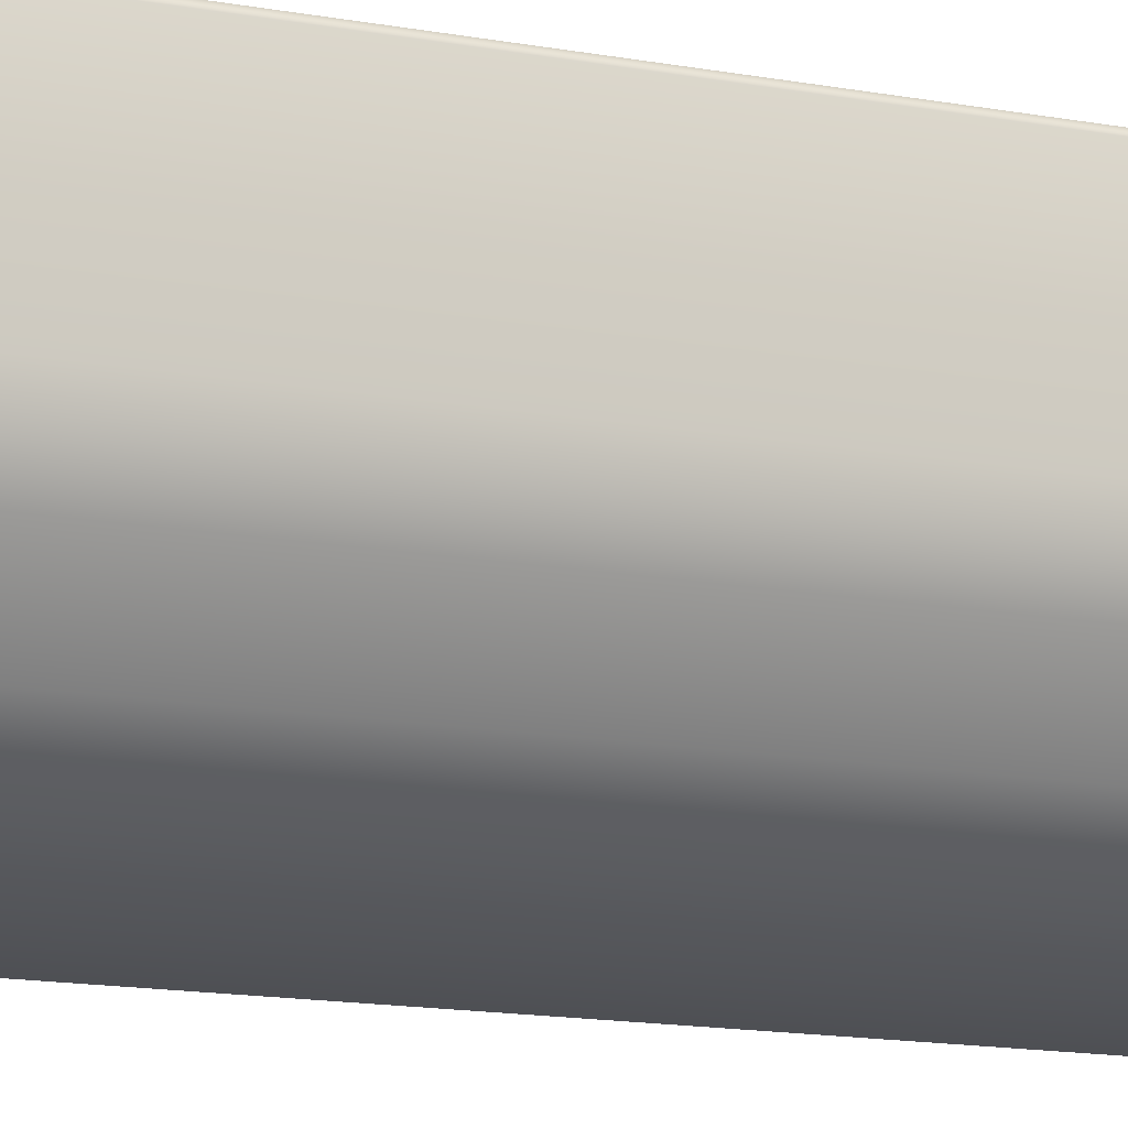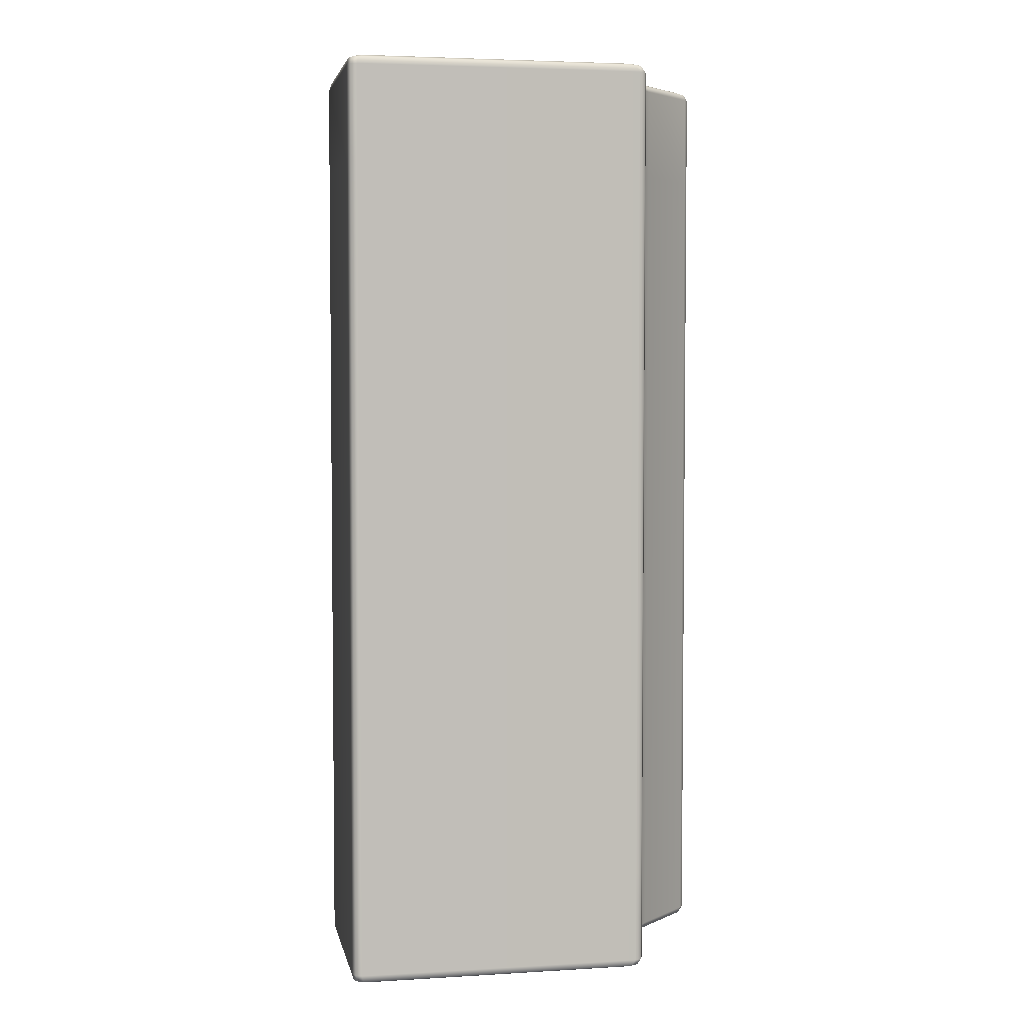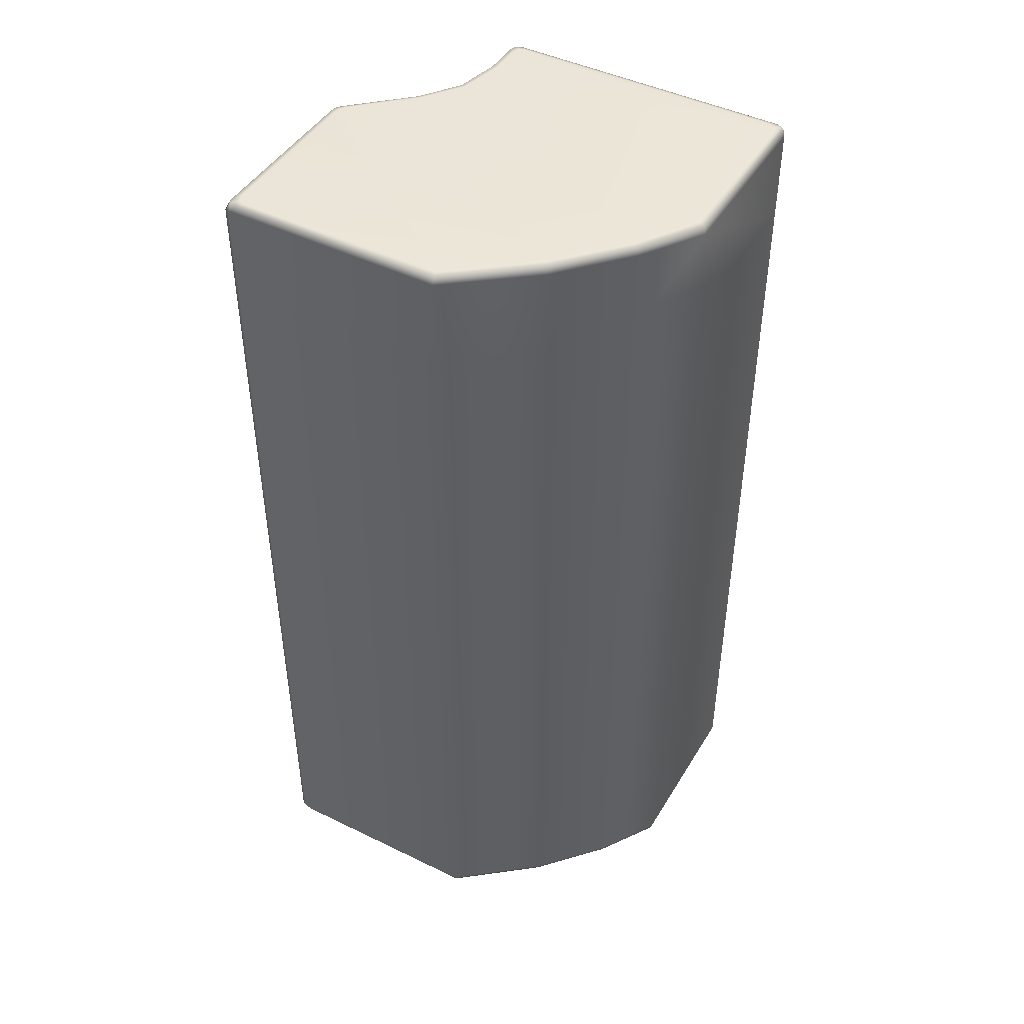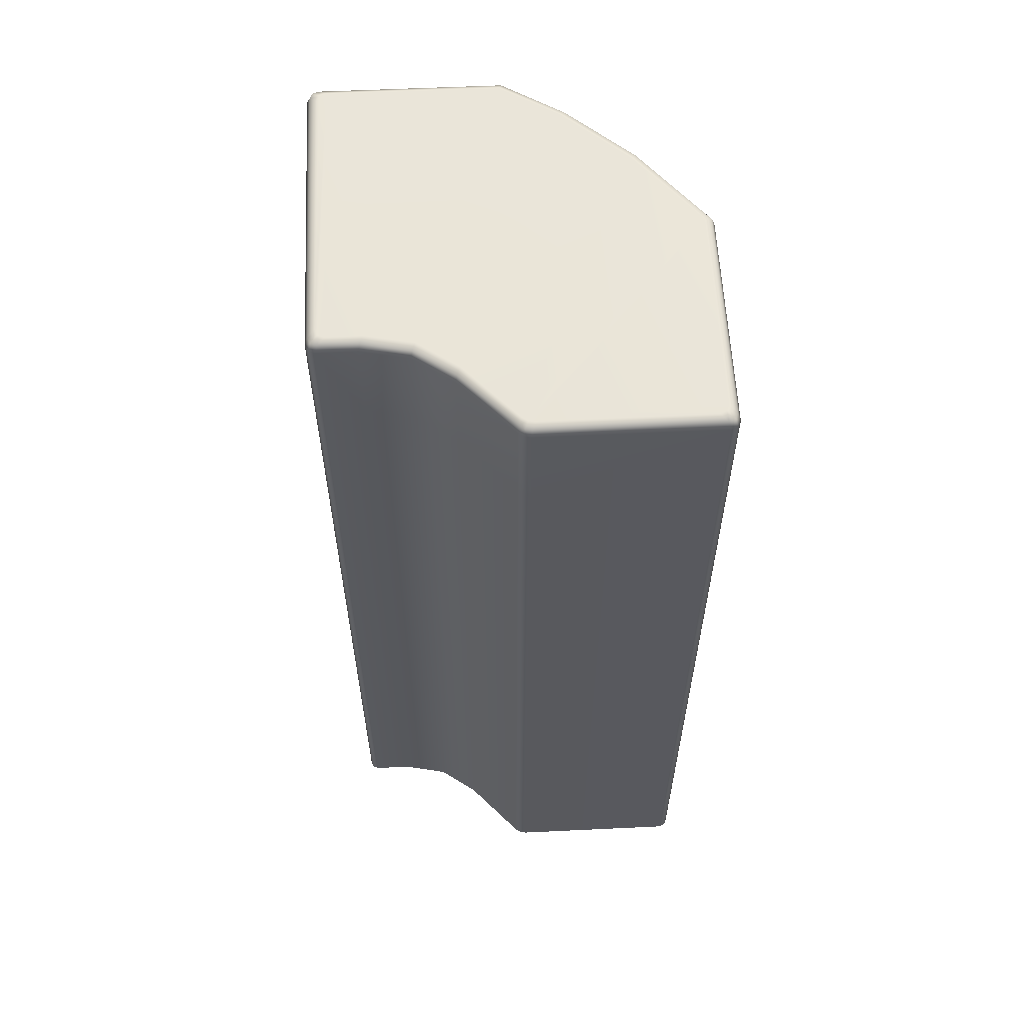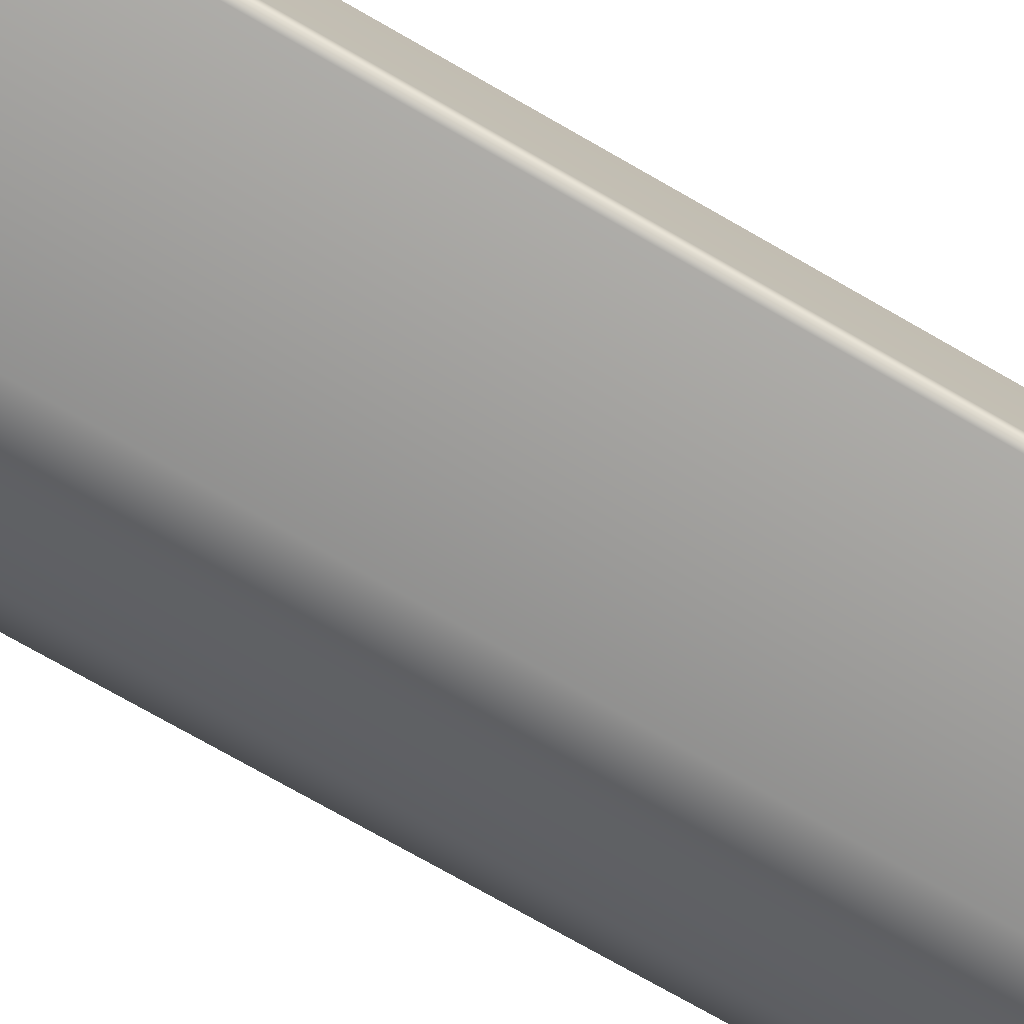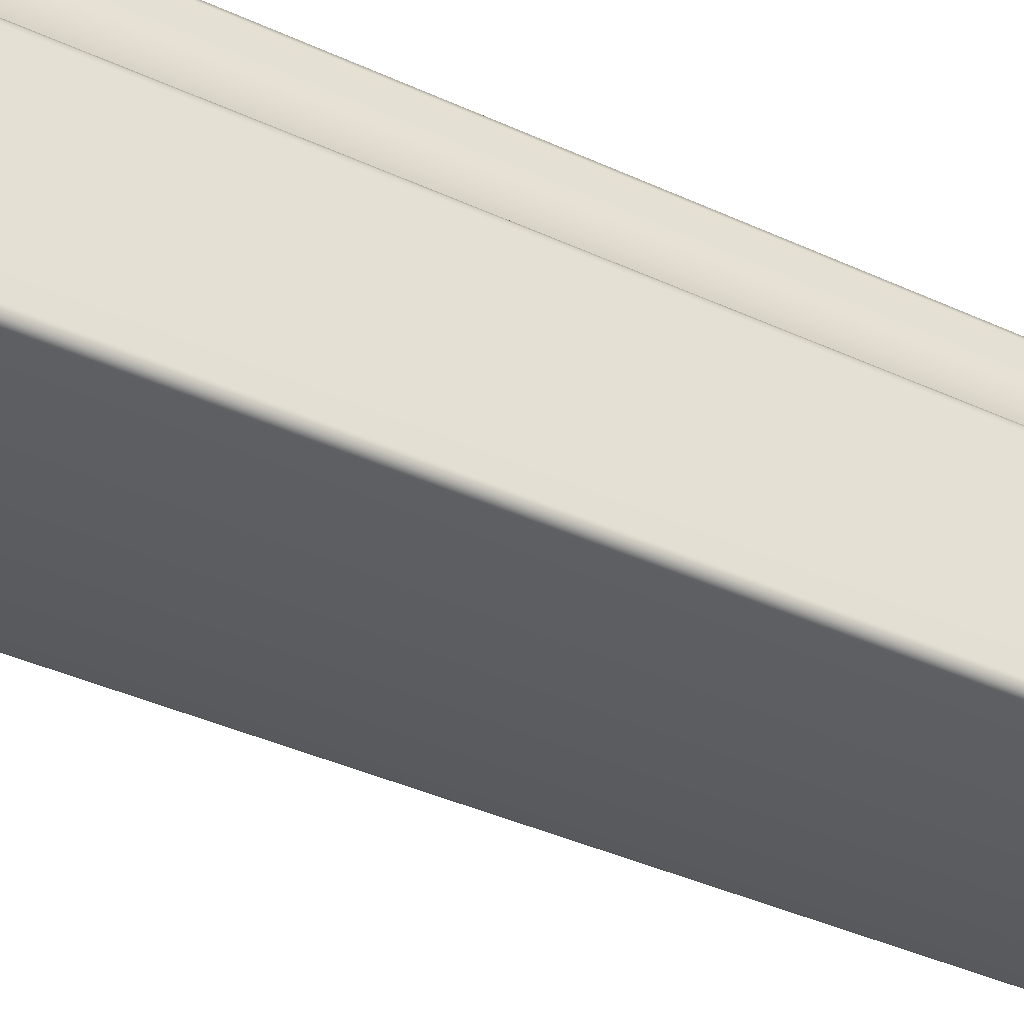
<metadata>
{"format":"obj","ext":"obj","renderer":"f3d","projection":"perspective","resolution":1024,"background":"white","views":[{"elev":-18.9,"azim":72.6,"up":"+Y"},{"elev":4.0,"azim":168.8,"up":"+Z"},{"elev":45.2,"azim":29.4,"up":"+Z"},{"elev":59.1,"azim":-92.8,"up":"+Z"},{"elev":-76.3,"azim":-119.6,"up":"+Y"},{"elev":-39.7,"azim":-119.7,"up":"+Y"}]}
</metadata>
<code>
g ENV_StraightTaperWall_Curve_VL_MO
v 3.179 0.2905 -2.486
v 3.327 0.4957 -2.486
v 3.308 0.5033 -2.451
v 3.379 0.7395 -2.486
v 3.163 0.2989 -2.452
v 2.885 0.01934 -2.486
v 2.865 0.02505 -2.452
v 2.864 -0.008899 -2.486
v 2.845 -0.003069 -2.452
v 3.163 0.2989 -1.961
v 2.865 0.02505 -1.962
v 2.845 -0.003069 -1.962
v 3.36 0.7492 -2.451
v 3.379 0.9382 -2.486
v 2.865 0.02505 1.764e-05
v 2.845 -0.003069 1.764e-05
v 3.163 0.2989 1.764e-05
v 3.308 0.5033 -1.961
v 3.36 0.9521 -2.45
v 3.393 0.972 -2.486
v 3.374 0.986 -2.45
v 3.374 0.986 -1.96
v 2.865 0.02505 1.962
v 2.845 -0.003069 1.962
v 3.36 0.7492 -1.961
v 3.308 0.5033 1.764e-05
v 3.36 0.9521 -1.96
v 3.36 0.9521 1.764e-05
v 3.374 0.986 1.764e-05
v 3.374 0.986 1.96
v 3.36 0.7492 1.764e-05
v 3.36 0.9521 1.96
v 3.374 0.986 2.45
v 3.36 0.7492 1.961
v 3.36 0.9521 2.45
v 3.393 0.972 2.486
v 3.379 0.9382 2.486
v 3.36 0.7492 2.451
v 3.379 0.7395 2.486
v 3.308 0.5033 1.961
v 3.308 0.5033 2.451
v 3.327 0.4957 2.486
v 3.179 0.2905 2.486
v 3.163 0.2989 1.961
v 3.163 0.2989 2.452
v 2.885 0.01934 2.486
v 2.865 0.02505 2.452
v 2.864 -0.008899 2.486
v 2.845 -0.003069 2.452
v 2.912 -0.9344 -2.5
v 2.873 -0.9719 -2.486
v 2.909 -0.9851 -2.486
v 2.858 -0.9398 -2.486
v 2.947 -0.948 -2.5
v 4.049 -0.9841 -2.484
v 2.898 -0.9017 -2.5
v 2.857 -0.04239 -2.486
v 2.894 -0.0576 -2.5
v 4.038 -0.946 -2.5
v 4.473 -0.647 -2.484
v 2.901 -0.02399 -2.5
v 2.864 -0.008899 -2.486
v 2.885 0.01934 -2.486
v 2.921 0.004133 -2.5
v 3.179 0.2905 -2.486
v 4.446 -0.6206 -2.5
v 4.778 -0.309 -2.484
v 3.217 0.2762 -2.5
v 3.327 0.4957 -2.486
v 4.751 -0.2827 -2.5
v 3.364 0.4808 -2.5
v 4.944 0.01659 -2.5
v 4.98 0.005047 -2.483
v 4.948 0.8985 -2.5
v 4.982 0.9353 -2.484
v 3.416 0.7254 -2.5
v 3.379 0.7395 -2.486
v 3.415 0.9048 -2.5
v 3.379 0.9382 -2.486
v 3.43 0.9378 -2.5
v 3.393 0.972 -2.486
v 3.426 0.9861 -2.486
v 3.464 0.9514 -2.5
v 4.935 0.9845 -2.484
v 4.934 0.9336 -2.5
v 4.968 0.9701 -2.484
v 4.902 0.9481 -2.5
v 4.977 0.986 -2.446
v 4.968 0.9701 -2.484
v 4.991 0.952 -2.446
v 4.982 0.9353 -2.484
v 4.991 1.764e-05 -2.445
v 4.98 0.005047 -2.483
v 4.778 -0.309 -2.484
v 4.991 0.952 -1.957
v 4.977 0.986 -1.957
v 4.991 0.952 1.764e-05
v 4.977 0.986 1.764e-05
v 4.785 -0.3204 -2.446
v 4.473 -0.647 -2.484
v 4.991 1.764e-05 -1.956
v 4.991 0.952 1.957
v 4.977 0.986 1.957
v 4.479 -0.6588 -2.446
v 4.049 -0.9841 -2.484
v 4.785 -0.3204 -1.956
v 4.991 0.952 2.446
v 4.991 1.764e-05 2.445
v 4.977 0.986 2.447
v 4.968 0.9701 2.484
v 4.982 0.9353 2.484
v 4.98 0.005047 2.483
v 4.778 -0.309 2.484
v 4.049 -1 -2.447
v 2.909 -0.9851 -2.486
v 4.991 1.764e-05 1.956
v 4.785 -0.3204 2.446
v 4.473 -0.647 2.484
v 4.991 1.764e-05 1.764e-05
v 4.785 -0.3204 1.956
v 4.785 -0.3204 1.764e-05
v 4.479 -0.6588 2.447
v 4.049 -0.9841 2.484
v 4.479 -0.6588 1.957
v 4.479 -0.6588 1.764e-05
v 4.049 -1 2.447
v 2.909 -0.9851 2.486
v 4.049 -1 1.958
v 4.479 -0.6588 -1.957
v 2.886 -1 2.451
v 2.873 -0.9719 2.486
v 2.852 -0.9859 2.451
v 2.886 -1 1.96
v 2.852 -0.9859 1.96
v 2.886 -1 1.764e-05
v 2.852 -0.9859 1.764e-05
v 4.049 -1 1.764e-05
v 4.049 -1 -1.958
v 2.886 -1 -1.96
v 2.852 -0.9859 -1.96
v 2.886 -1 -2.45
v 2.852 -0.9859 -2.451
v 2.873 -0.9719 -2.486
v 4.935 0.9845 -2.484
v 4.968 0.9701 -2.484
v 4.943 1 -2.447
v 4.977 0.986 -2.446
v 3.426 0.9861 -2.486
v 4.977 0.986 -1.957
v 3.408 1 -2.45
v 3.393 0.972 -2.486
v 3.374 0.986 -2.45
v 3.408 1 -1.96
v 3.374 0.986 -1.96
v 4.943 1 -1.957
v 4.977 0.986 1.764e-05
v 3.408 1 1.764e-05
v 3.374 0.986 1.764e-05
v 4.943 1 1.764e-05
v 4.977 0.986 1.957
v 4.943 1 1.957
v 4.977 0.986 2.447
v 3.408 1 1.96
v 3.374 0.986 1.96
v 4.943 1 2.447
v 4.968 0.9701 2.484
v 4.935 0.9845 2.484
v 3.426 0.9861 2.486
v 3.408 1 2.45
v 3.374 0.986 2.45
v 3.393 0.972 2.486
v 2.852 -0.9859 -2.451
v 2.873 -0.9719 -2.486
v 2.838 -0.952 -2.451
v 2.858 -0.9398 -2.486
v 2.838 -0.952 -1.961
v 2.852 -0.9859 -1.96
v 2.838 -0.0369 -2.452
v 2.857 -0.04239 -2.486
v 2.864 -0.008899 -2.486
v 2.845 -0.003069 -2.452
v 2.845 -0.003069 -1.962
v 2.838 -0.0369 -1.962
v 2.845 -0.003069 1.764e-05
v 2.838 -0.0369 1.764e-05
v 2.845 -0.003069 1.962
v 2.838 -0.952 1.764e-05
v 2.852 -0.9859 1.764e-05
v 2.838 -0.0369 1.961
v 2.845 -0.003069 2.452
v 2.838 -0.952 1.961
v 2.852 -0.9859 1.96
v 2.838 -0.952 2.451
v 2.852 -0.9859 2.451
v 2.873 -0.9719 2.486
v 2.858 -0.9398 2.486
v 2.838 -0.0369 2.452
v 2.864 -0.008899 2.486
v 2.857 -0.04239 2.486
v 2.909 -0.9851 2.486
v 2.873 -0.9719 2.486
v 2.912 -0.9344 2.5
v 2.858 -0.9398 2.486
v 2.947 -0.948 2.5
v 4.049 -0.9841 2.484
v 2.898 -0.9017 2.5
v 2.857 -0.04239 2.486
v 2.894 -0.0576 2.5
v 4.038 -0.946 2.5
v 4.473 -0.647 2.484
v 2.901 -0.02399 2.5
v 2.864 -0.008899 2.486
v 2.885 0.01934 2.486
v 2.921 0.004133 2.5
v 3.179 0.2905 2.486
v 4.446 -0.6206 2.5
v 4.778 -0.309 2.484
v 3.217 0.2762 2.5
v 3.327 0.4957 2.486
v 4.751 -0.2827 2.5
v 3.364 0.4808 2.5
v 4.944 0.01659 2.5
v 4.98 0.005047 2.483
v 4.948 0.8985 2.5
v 4.982 0.9353 2.484
v 3.416 0.7254 2.5
v 3.379 0.7395 2.486
v 3.415 0.9048 2.5
v 3.379 0.9382 2.486
v 3.43 0.9378 2.5
v 3.393 0.972 2.486
v 3.426 0.9861 2.486
v 3.464 0.9514 2.5
v 4.935 0.9845 2.484
v 4.934 0.9336 2.5
v 4.968 0.9701 2.484
v 4.902 0.9481 2.5
g ENV_StraightTaperWall_Curve_VL_MO_0
f 3 2 1
f 3 4 2
f 3 1 5
f 6 5 1
f 6 7 5
f 7 6 8
f 7 8 9
f 10 5 7
f 3 5 10
f 11 7 9
f 10 7 11
f 11 9 12
f 3 13 4
f 13 14 4
f 15 11 12
f 15 12 16
f 17 10 11
f 17 11 15
f 3 10 18
f 13 3 18
f 13 19 14
f 19 20 14
f 19 21 20
f 22 21 19
f 16 23 15
f 16 24 23
f 19 13 25
f 13 18 25
f 26 18 10
f 26 10 17
f 22 19 27
f 19 25 27
f 28 22 27
f 28 27 25
f 28 29 22
f 28 30 29
f 31 25 18
f 31 18 26
f 28 25 31
f 28 32 30
f 33 30 32
f 28 31 34
f 26 34 31
f 28 34 32
f 33 32 35
f 35 32 34
f 36 33 35
f 36 35 37
f 38 37 35
f 35 34 38
f 38 39 37
f 26 40 34
f 38 34 40
f 17 40 26
f 39 38 41
f 38 40 41
f 39 41 42
f 41 43 42
f 17 44 40
f 41 40 44
f 15 44 17
f 15 23 44
f 41 45 43
f 41 44 45
f 45 44 23
f 45 46 43
f 45 23 47
f 45 47 46
f 47 23 24
f 47 48 46
f 47 24 49
f 47 49 48
f 52 51 50
f 53 50 51
f 52 50 54
f 55 52 54
f 53 56 50
f 56 53 57
f 56 58 50
f 50 58 54
f 56 57 58
f 55 54 59
f 54 58 59
f 59 60 55
f 57 61 58
f 58 61 59
f 57 62 61
f 63 61 62
f 63 64 61
f 59 61 64
f 64 63 65
f 59 66 60
f 59 64 66
f 66 67 60
f 64 65 68
f 68 66 64
f 69 68 65
f 66 70 67
f 68 70 66
f 69 71 68
f 71 70 68
f 67 70 72
f 71 72 70
f 67 72 73
f 73 72 74
f 74 72 71
f 73 74 75
f 69 76 71
f 74 71 76
f 69 77 76
f 77 78 76
f 78 74 76
f 77 79 78
f 79 80 78
f 80 74 78
f 79 81 80
f 82 80 81
f 82 83 80
f 83 74 80
f 83 82 84
f 85 75 74
f 83 85 74
f 85 86 75
f 85 84 86
f 83 84 87
f 85 87 84
f 87 85 83
f 90 89 88
f 90 91 89
f 92 91 90
f 92 93 91
f 94 93 92
f 95 90 88
f 92 90 95
f 95 88 96
f 97 95 96
f 97 96 98
f 94 92 99
f 99 100 94
f 92 95 101
f 101 95 97
f 98 102 97
f 98 103 102
f 99 104 100
f 105 100 104
f 106 99 92
f 106 92 101
f 107 102 103
f 108 102 107
f 107 103 109
f 107 109 110
f 107 110 111
f 111 108 107
f 111 112 108
f 113 108 112
f 105 104 114
f 114 115 105
f 108 116 102
f 97 102 116
f 113 117 108
f 118 117 113
f 97 116 119
f 101 97 119
f 120 116 108
f 119 116 120
f 120 108 117
f 121 101 119
f 119 120 121
f 121 106 101
f 118 122 117
f 123 122 118
f 124 120 117
f 121 120 124
f 124 117 122
f 125 106 121
f 121 124 125
f 123 126 122
f 126 123 127
f 128 124 122
f 125 124 128
f 128 122 126
f 125 129 106
f 129 99 106
f 129 104 99
f 126 127 130
f 131 130 127
f 131 132 130
f 133 126 130
f 132 133 130
f 133 128 126
f 132 134 133
f 135 133 134
f 128 133 135
f 135 134 136
f 125 128 137
f 137 129 125
f 128 135 137
f 138 104 129
f 137 138 129
f 135 138 137
f 138 114 104
f 136 139 135
f 135 139 138
f 139 114 138
f 136 140 139
f 139 141 114
f 140 141 139
f 114 141 115
f 140 142 141
f 141 143 115
f 141 142 143
f 146 145 144
f 146 147 145
f 148 146 144
f 149 147 146
f 148 150 146
f 150 148 151
f 150 151 152
f 153 150 152
f 146 150 153
f 153 152 154
f 149 146 155
f 146 153 155
f 156 149 155
f 157 153 154
f 155 153 157
f 157 154 158
f 156 155 159
f 155 157 159
f 159 160 156
f 159 161 160
f 157 161 159
f 162 160 161
f 158 163 157
f 157 163 161
f 158 164 163
f 162 161 165
f 165 161 163
f 166 162 165
f 166 165 167
f 165 168 167
f 169 163 164
f 165 163 169
f 165 169 168
f 169 164 170
f 169 171 168
f 169 170 171
f 174 173 172
f 174 175 173
f 176 174 172
f 176 172 177
f 175 174 178
f 175 178 179
f 178 180 179
f 178 181 180
f 182 181 178
f 183 178 174
f 182 178 183
f 183 174 176
f 184 182 183
f 184 183 185
f 185 183 176
f 185 186 184
f 187 176 177
f 185 176 187
f 187 177 188
f 185 189 186
f 187 189 185
f 190 186 189
f 188 191 187
f 187 191 189
f 188 192 191
f 193 191 192
f 189 191 193
f 193 192 194
f 193 194 195
f 193 195 196
f 190 189 197
f 189 193 197
f 197 193 196
f 198 190 197
f 197 196 199
f 198 197 199
f 202 201 200
f 203 201 202
f 202 200 204
f 205 204 200
f 203 202 206
f 207 203 206
f 206 202 208
f 208 202 204
f 207 206 208
f 205 209 204
f 208 204 209
f 209 205 210
f 211 207 208
f 211 208 209
f 211 212 207
f 213 212 211
f 213 211 214
f 211 209 214
f 215 213 214
f 209 210 216
f 214 209 216
f 217 216 210
f 215 214 218
f 218 214 216
f 219 215 218
f 217 220 216
f 218 216 220
f 219 218 221
f 220 221 218
f 222 220 217
f 220 222 221
f 222 217 223
f 224 222 223
f 224 221 222
f 224 223 225
f 226 219 221
f 224 226 221
f 226 227 219
f 227 226 228
f 224 228 226
f 227 228 229
f 230 229 228
f 224 230 228
f 230 231 229
f 232 231 230
f 232 230 233
f 224 233 230
f 234 232 233
f 235 224 225
f 235 233 224
f 235 225 236
f 234 235 236
f 234 233 237
f 234 237 235
f 237 233 235

</code>
